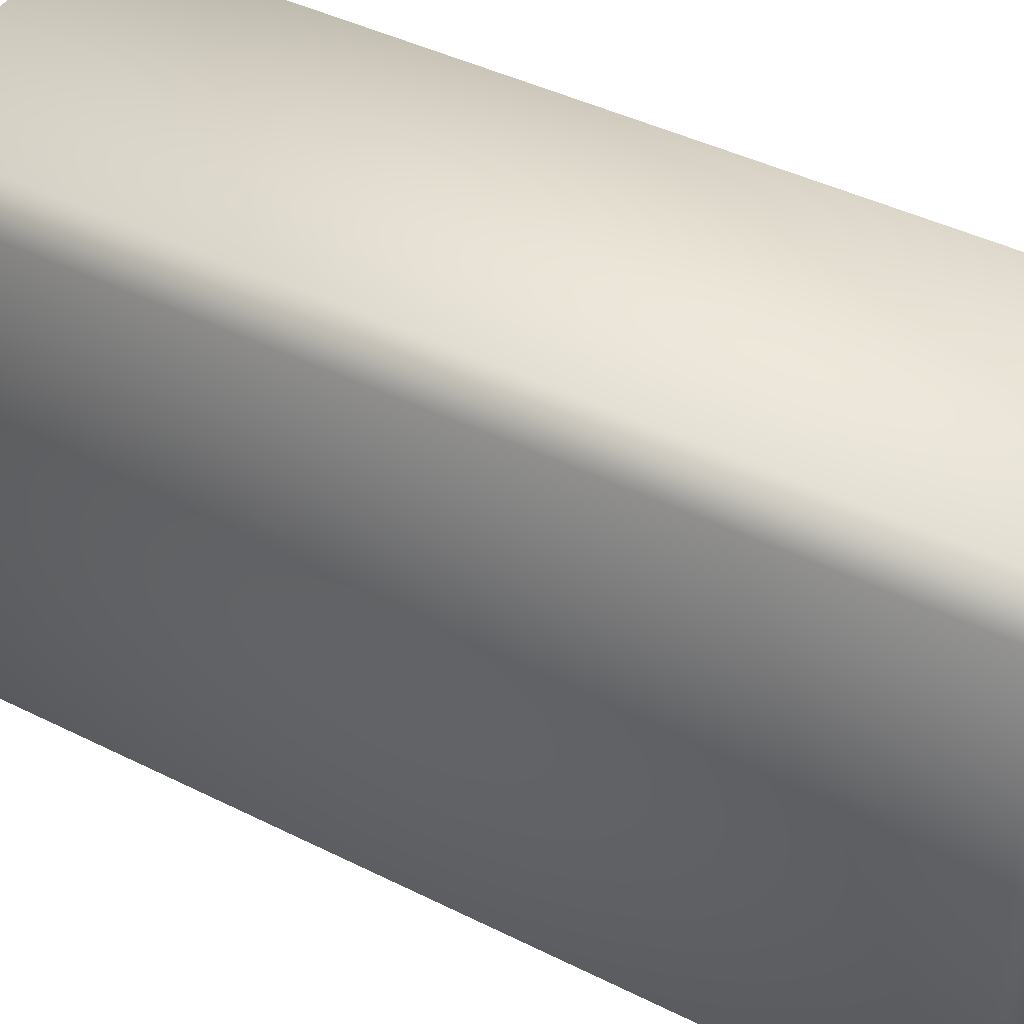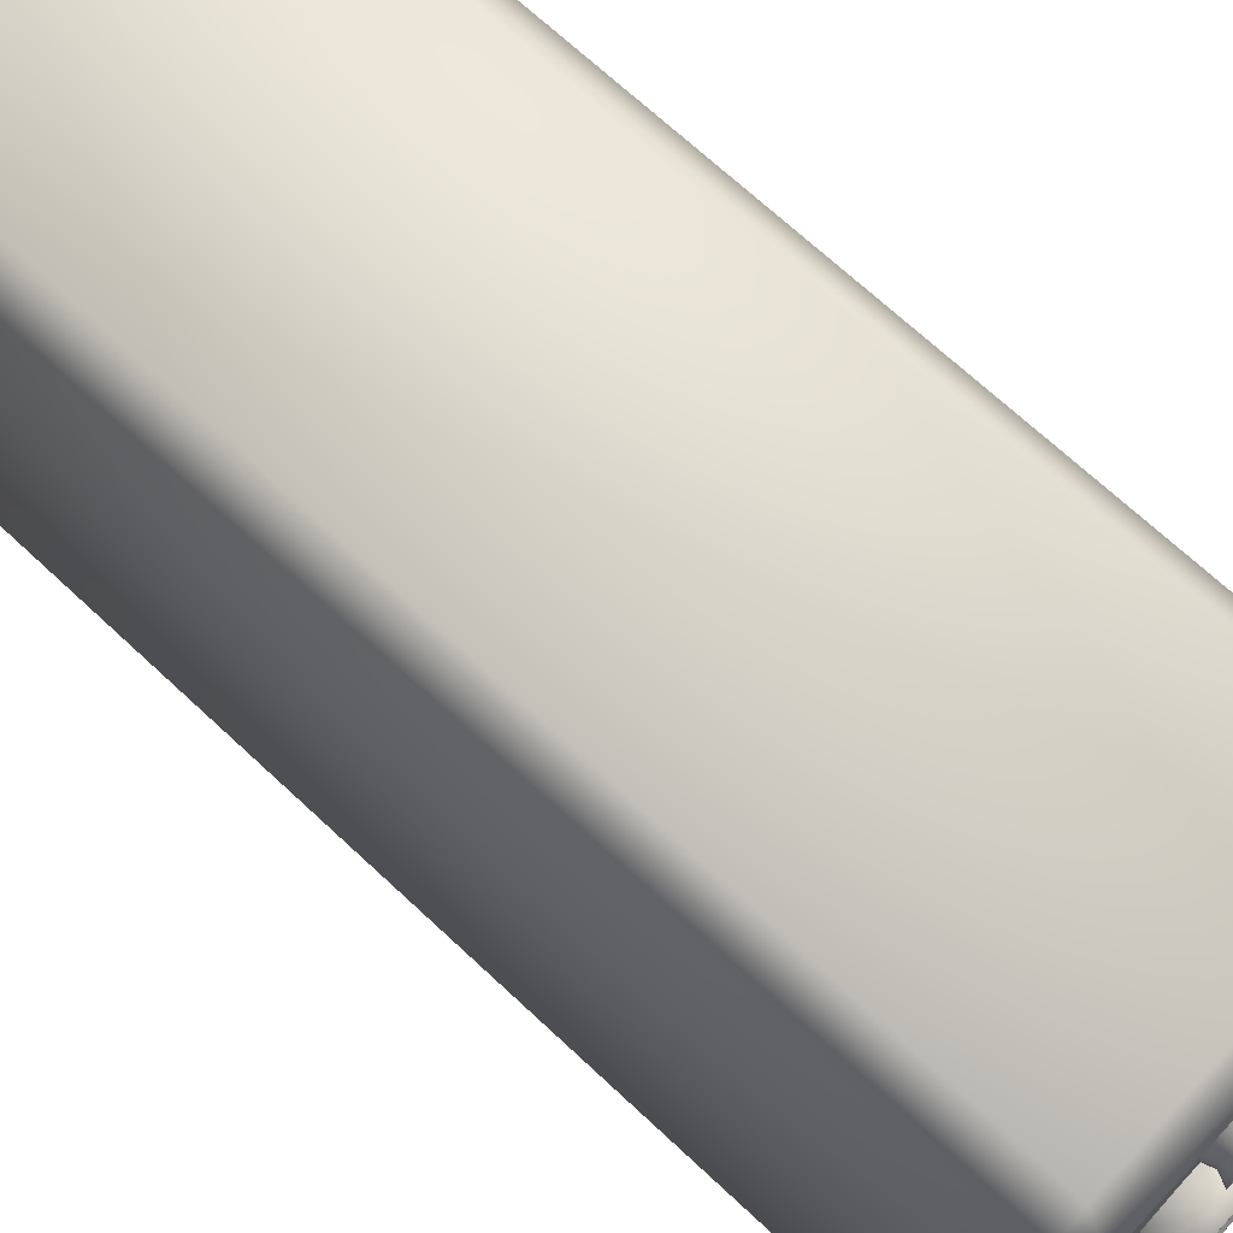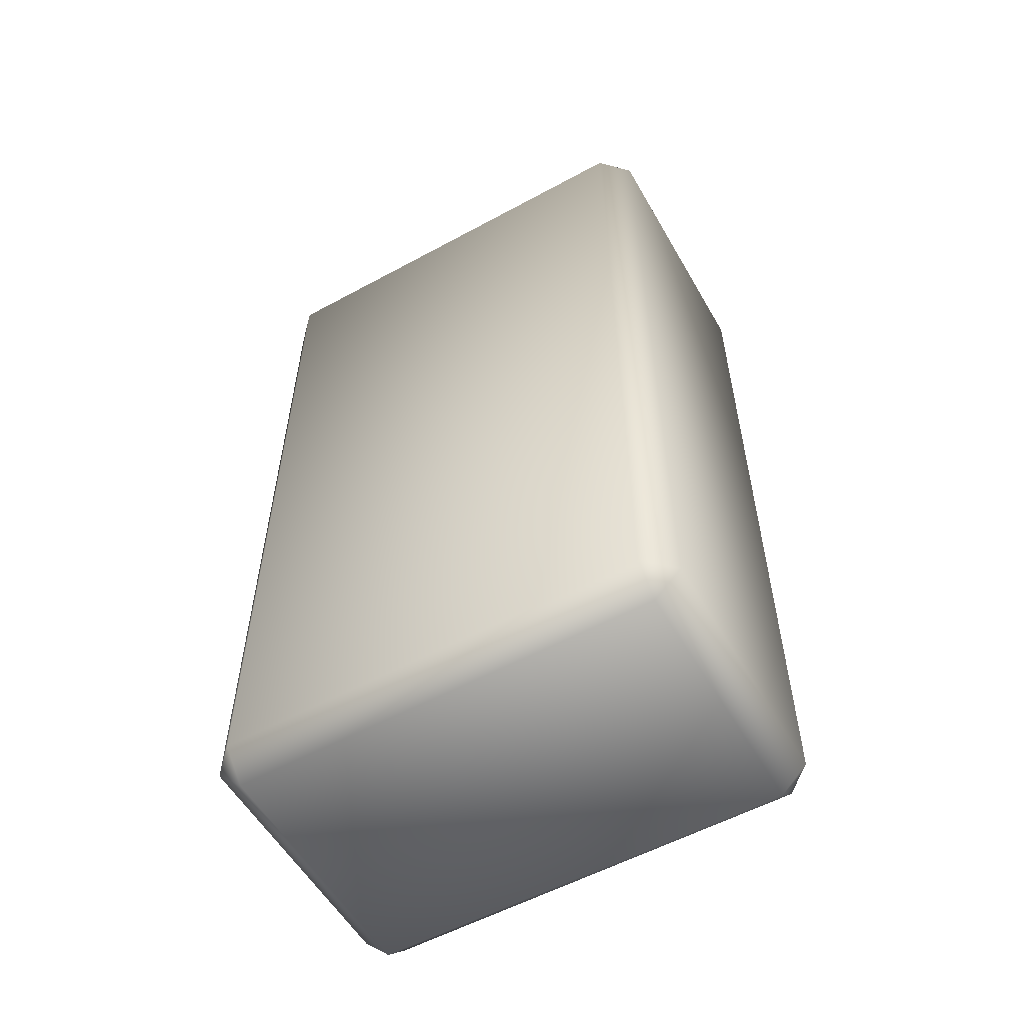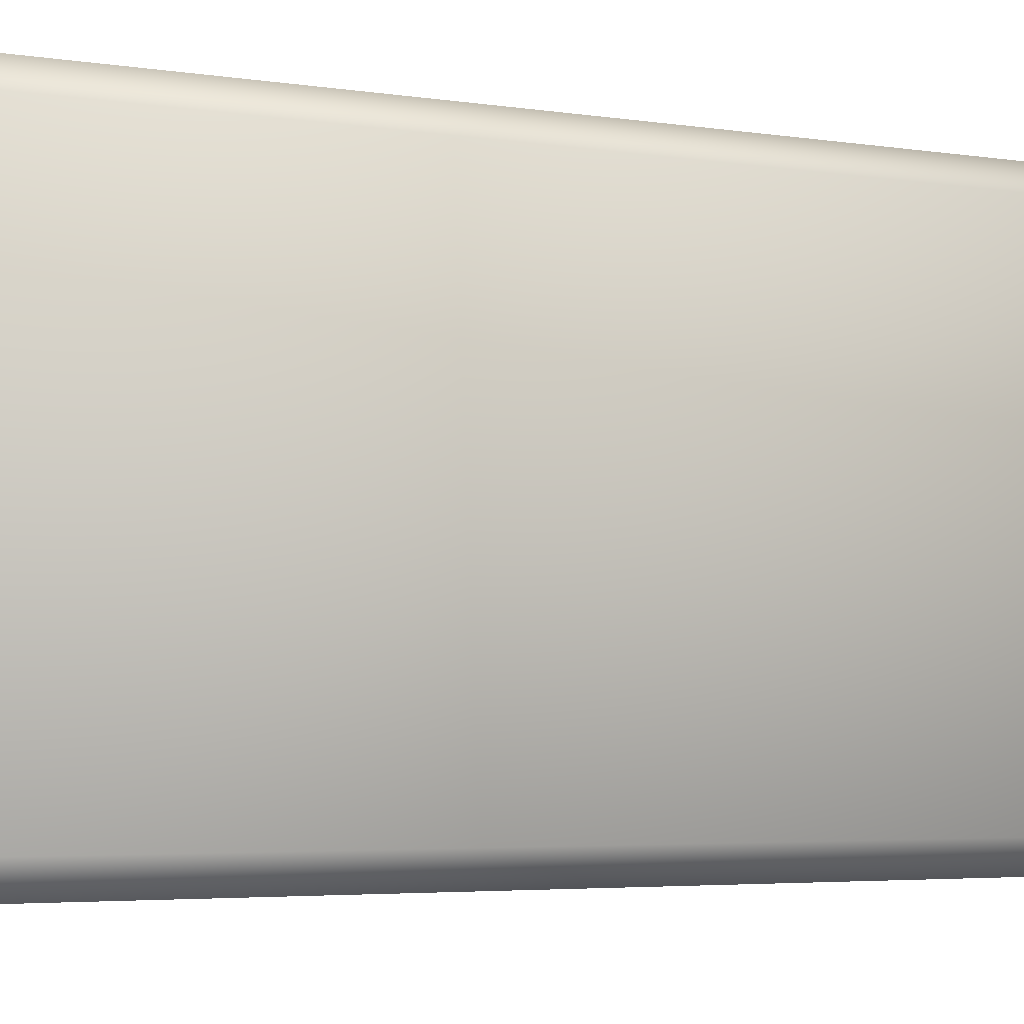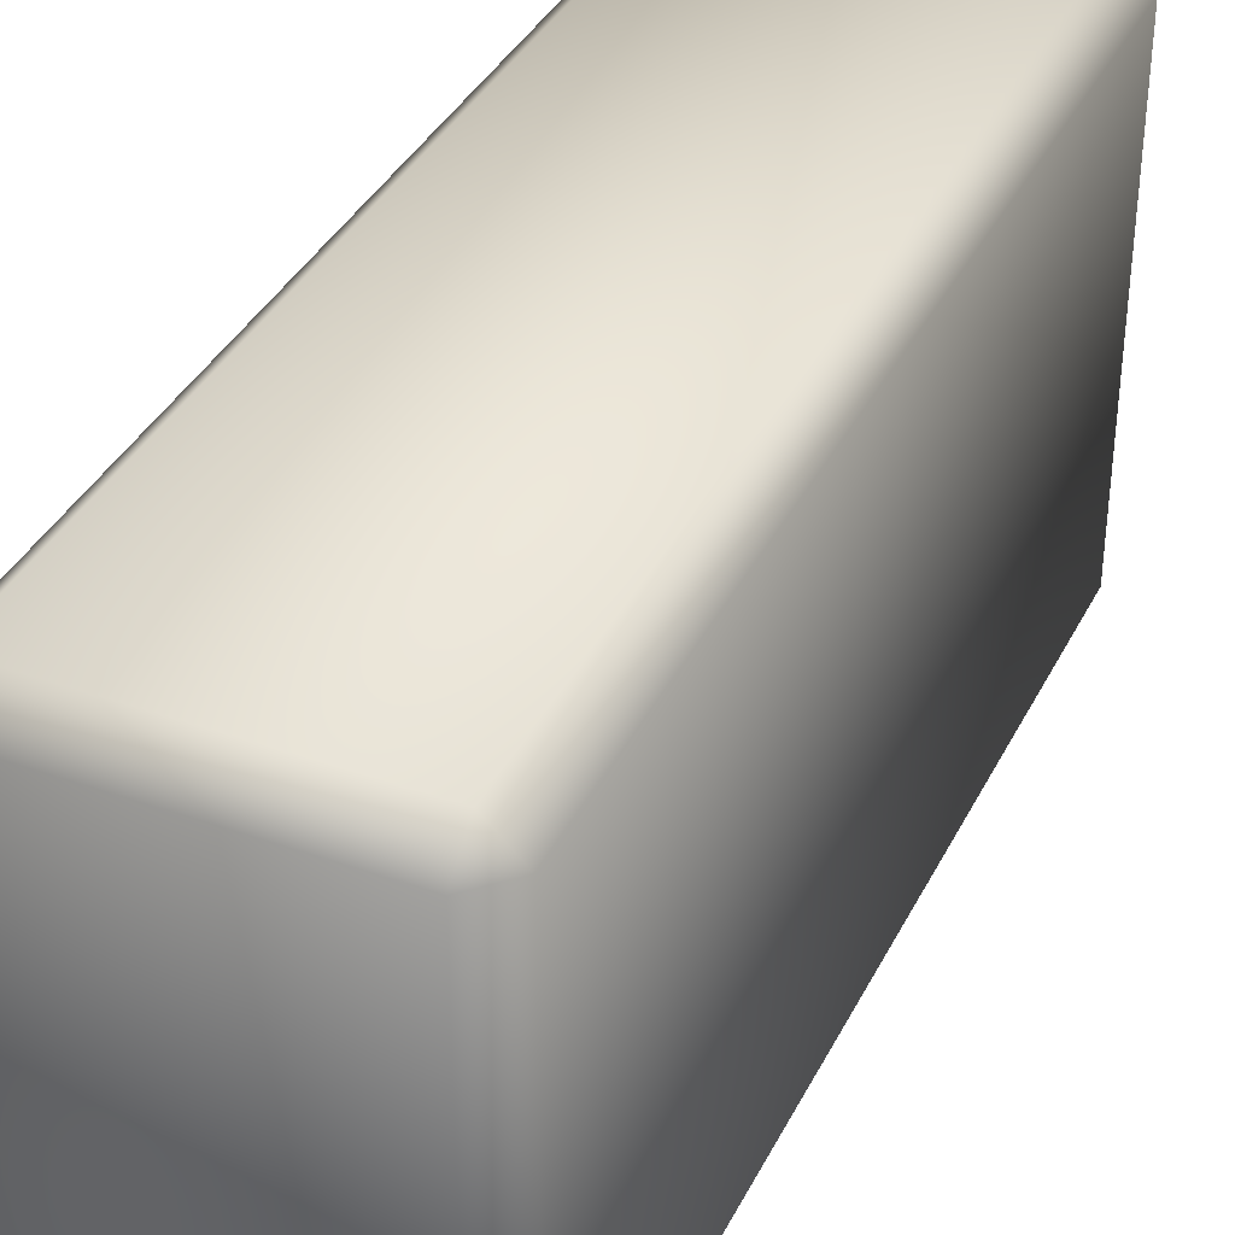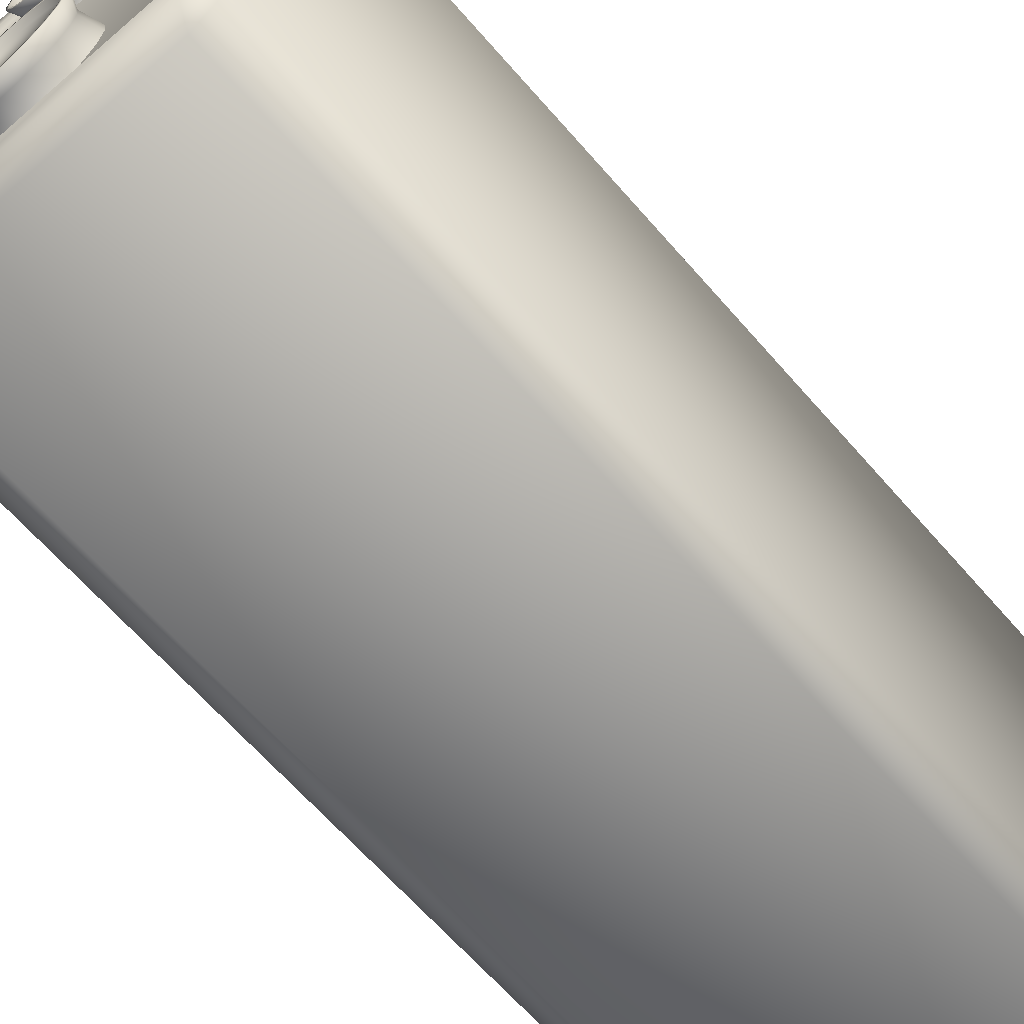
<metadata>
{"format":"obj","ext":"obj","renderer":"f3d","projection":"perspective","resolution":1024,"background":"white","views":[{"elev":41.5,"azim":-58.6,"up":"+Z"},{"elev":69.3,"azim":133.1,"up":"+Z"},{"elev":-56.0,"azim":-60.3,"up":"+Y"},{"elev":-4.0,"azim":-118.2,"up":"+Z"},{"elev":37.4,"azim":24.3,"up":"+Z"},{"elev":-64.9,"azim":-139.0,"up":"+Z"}]}
</metadata>
<code>
o Cube_Cube.001
v -0.006805 -0.02375 0.01131
v -0.006805 -0.0223 0.01275
v -0.00825 -0.0223 0.01131
v -0.006805 0.0223 0.01275
v -0.00825 0.0223 0.01131
v -0.006805 -0.02375 -0.01131
v -0.00825 -0.0223 -0.01131
v -0.006805 -0.0223 -0.01275
v -0.006805 0.0223 -0.01275
v -0.00825 0.0223 -0.01131
v 0.006805 -0.02375 0.01131
v 0.00825 -0.0223 0.01131
v 0.006805 -0.0223 0.01275
v 0.006805 0.0223 0.01275
v 0.00825 0.0223 0.01131
v 0.006805 -0.02375 -0.01131
v 0.006805 -0.0223 -0.01275
v 0.00825 -0.0223 -0.01131
v 0.00825 0.0223 -0.01131
v 0.006805 0.0223 -0.01275
v -0.006288 0.0232 0.01068
v -0.005836 0.02301 0.01019
v -0.005836 0.02301 -0.01019
v -0.006288 0.0232 -0.01068
v 0.005836 0.02301 0.01019
v 0.006288 0.0232 0.01068
v 0.005836 0.02301 -0.01019
v 0.006288 0.0232 -0.01068
v -0.007079 0.0232 0.01158
v -0.006425 0.02335 0.01085
v -0.006762 0.02347 0.01122
v -0.006425 0.02335 -0.01085
v -0.007079 0.0232 -0.01158
v -0.006762 0.02347 -0.01122
v 0.006425 0.02335 -0.01085
v 0.007079 0.0232 -0.01158
v 0.006762 0.02347 -0.01122
v 0.006425 0.02335 0.01085
v 0.007079 0.0232 0.01158
v 0.006762 0.02347 0.01122
v 0 0.02285 -0.008973
v -0 0.02464 -0.008701
v 0.000963 0.02285 -0.00882
v 0.000879 0.02464 -0.008561
v 0.001832 0.02285 -0.008378
v 0.001672 0.02464 -0.008157
v 0.002522 0.02285 -0.007688
v 0.002302 0.02464 -0.007528
v 0.002965 0.02285 -0.006819
v 0.002706 0.02464 -0.006735
v 0.003117 0.02285 -0.005855
v 0.002845 0.02464 -0.005855
v 0.002965 0.02285 -0.004892
v 0.002706 0.02464 -0.004976
v 0.002522 0.02285 -0.004023
v 0.002302 0.02464 -0.004183
v 0.001832 0.02285 -0.003333
v 0.001672 0.02464 -0.003554
v 0.000963 0.02285 -0.002891
v 0.000879 0.02464 -0.00315
v -0 0.02285 -0.002738
v -0 0.02464 -0.00301
v -0.000963 0.02285 -0.002891
v -0.000879 0.02464 -0.00315
v -0.001832 0.02285 -0.003333
v -0.001672 0.02464 -0.003554
v -0.002522 0.02285 -0.004023
v -0.002302 0.02464 -0.004183
v -0.002965 0.02285 -0.004892
v -0.002706 0.02464 -0.004976
v -0.003117 0.02285 -0.005855
v -0.002845 0.02464 -0.005855
v -0.002965 0.02285 -0.006819
v -0.002706 0.02464 -0.006735
v -0.002522 0.02285 -0.007688
v -0.002302 0.02464 -0.007528
v -0.001832 0.02285 -0.008378
v -0.001672 0.02464 -0.008157
v -0.000963 0.02285 -0.00882
v -0.000879 0.02464 -0.008561
v 0 0.02393 -0.008642
v 0.000861 0.02393 -0.008505
v 0.001638 0.02393 -0.00811
v 0.002254 0.02393 -0.007493
v 0.00265 0.02393 -0.006717
v 0.002786 0.02393 -0.005855
v 0.00265 0.02393 -0.004994
v 0.002254 0.02393 -0.004218
v 0.001638 0.02393 -0.003601
v 0.000861 0.02393 -0.003205
v -0 0.02393 -0.003069
v -0.000861 0.02393 -0.003205
v -0.001638 0.02393 -0.003601
v -0.002254 0.02393 -0.004218
v -0.00265 0.02393 -0.004994
v -0.002786 0.02393 -0.005855
v -0.00265 0.02393 -0.006717
v -0.002254 0.02393 -0.007493
v -0.001638 0.02393 -0.00811
v -0.000861 0.02393 -0.008505
v 0.000963 0.02464 -0.00882
v 0 0.02464 -0.008973
v 0.001832 0.02464 -0.008378
v 0.002522 0.02464 -0.007688
v 0.002965 0.02464 -0.006819
v 0.003117 0.02464 -0.005855
v 0.002965 0.02464 -0.004892
v 0.002522 0.02464 -0.004023
v 0.001832 0.02464 -0.003333
v 0.000963 0.02464 -0.002891
v -0 0.02464 -0.002738
v -0.000963 0.02464 -0.002891
v -0.001832 0.02464 -0.003333
v -0.002522 0.02464 -0.004023
v -0.002965 0.02464 -0.004892
v -0.003117 0.02464 -0.005855
v -0.002965 0.02464 -0.006819
v -0.002522 0.02464 -0.007688
v -0.001832 0.02464 -0.008378
v -0.000963 0.02464 -0.00882
v 0.000856 0.02436 -0.008489
v -0 0.02436 -0.008624
v 0.001627 0.02436 -0.008095
v 0.00224 0.02436 -0.007483
v 0.002633 0.02436 -0.006711
v 0.002769 0.02436 -0.005855
v 0.002633 0.02436 -0.005
v 0.00224 0.02436 -0.004228
v 0.001627 0.02436 -0.003616
v 0.000856 0.02436 -0.003222
v -0 0.02436 -0.003087
v -0.000856 0.02436 -0.003222
v -0.001627 0.02436 -0.003616
v -0.00224 0.02436 -0.004228
v -0.002633 0.02436 -0.005
v -0.002769 0.02436 -0.005855
v -0.002633 0.02436 -0.006711
v -0.00224 0.02436 -0.007483
v -0.001627 0.02436 -0.008095
v -0.000856 0.02436 -0.008489
v 0 0.02298 0.003267
v -0 0.02427 0.003463
v 0.000694 0.02298 0.003376
v 0.000633 0.02427 0.003563
v 0.001319 0.02298 0.003695
v 0.001204 0.02427 0.003854
v 0.001816 0.02298 0.004192
v 0.001657 0.02427 0.004307
v 0.002135 0.02298 0.004818
v 0.001948 0.02427 0.004878
v 0.002245 0.02298 0.005511
v 0.002048 0.02427 0.005511
v 0.002135 0.02298 0.006205
v 0.001948 0.02427 0.006144
v 0.001816 0.02298 0.00683
v 0.001657 0.02427 0.006715
v 0.001319 0.02298 0.007327
v 0.001204 0.02427 0.007168
v 0.000694 0.02298 0.007646
v 0.000633 0.02427 0.007459
v -0 0.02298 0.007756
v -0 0.02427 0.00756
v -0.000694 0.02298 0.007646
v -0.000633 0.02427 0.007459
v -0.001319 0.02298 0.007327
v -0.001204 0.02427 0.007168
v -0.001816 0.02298 0.00683
v -0.001657 0.02427 0.006715
v -0.002135 0.02298 0.006205
v -0.001948 0.02427 0.006144
v -0.002245 0.02298 0.005511
v -0.002048 0.02427 0.005511
v -0.002135 0.02298 0.004817
v -0.001948 0.02427 0.004878
v -0.001816 0.02298 0.004192
v -0.001657 0.02427 0.004307
v -0.001319 0.02298 0.003695
v -0.001204 0.02427 0.003854
v -0.000694 0.02298 0.003376
v -0.000633 0.02427 0.003563
v 0 0.02377 0.003505
v 0.00062 0.02377 0.003603
v 0.001179 0.02377 0.003888
v 0.001623 0.02377 0.004332
v 0.001908 0.02377 0.004891
v 0.002006 0.02377 0.005511
v 0.001908 0.02377 0.006131
v 0.001623 0.02377 0.00669
v 0.001179 0.02377 0.007134
v 0.00062 0.02377 0.007419
v -0 0.02377 0.007517
v -0.00062 0.02377 0.007419
v -0.001179 0.02377 0.007134
v -0.001623 0.02377 0.00669
v -0.001908 0.02377 0.006131
v -0.002006 0.02377 0.005511
v -0.001908 0.02377 0.004891
v -0.001623 0.02377 0.004332
v -0.001179 0.02377 0.003888
v -0.00062 0.02377 0.003603
v 0.000694 0.02427 0.003376
v 0 0.02427 0.003267
v 0.001319 0.02427 0.003695
v 0.001816 0.02427 0.004192
v 0.002135 0.02427 0.004818
v 0.002245 0.02427 0.005511
v 0.002135 0.02427 0.006205
v 0.001816 0.02427 0.00683
v 0.001319 0.02427 0.007327
v 0.000694 0.02427 0.007646
v -0 0.02427 0.007756
v -0.000694 0.02427 0.007646
v -0.001319 0.02427 0.007327
v -0.001816 0.02427 0.00683
v -0.002135 0.02427 0.006205
v -0.002245 0.02427 0.005511
v -0.002135 0.02427 0.004817
v -0.001816 0.02427 0.004192
v -0.001319 0.02427 0.003695
v -0.000694 0.02427 0.003376
v 0.000616 0.02407 0.003615
v -0 0.02407 0.003518
v 0.001172 0.02407 0.003898
v 0.001613 0.02407 0.004339
v 0.001896 0.02407 0.004895
v 0.001993 0.02407 0.005511
v 0.001896 0.02407 0.006127
v 0.001613 0.02407 0.006683
v 0.001172 0.02407 0.007124
v 0.000616 0.02407 0.007407
v -0 0.02407 0.007505
v -0.000616 0.02407 0.007407
v -0.001172 0.02407 0.007124
v -0.001613 0.02407 0.006683
v -0.001896 0.02407 0.006127
v -0.001993 0.02407 0.005511
v -0.001896 0.02407 0.004895
v -0.001613 0.02407 0.004339
v -0.001172 0.02407 0.003898
v -0.000616 0.02407 0.003615
f 13 14 4 2
f 18 19 15 12
f 21 24 32 30
f 3 5 10 7
f 8 9 20 17
f 1 2 3
f 29 33 10 5
f 6 7 8
f 33 36 20 9
f 11 12 13
f 16 17 18
f 36 39 15 19
f 6 1 3 7
f 2 4 5 3
f 26 21 30 38
f 9 8 7 10
f 16 6 8 17
f 24 28 35 32
f 19 18 17 20
f 11 16 18 12
f 28 26 38 35
f 14 13 12 15
f 1 11 13 2
f 4 29 5
f 6 16 11 1
f 27 23 22 25
f 39 14 15
f 36 19 20
f 22 23 24 21
f 23 27 28 24
f 27 25 26 28
f 25 22 21 26
f 33 9 10
f 30 32 34 31
f 31 34 33 29
f 32 35 37 34
f 34 37 36 33
f 35 38 40 37
f 37 40 39 36
f 38 30 31 40
f 40 31 29 39
f 39 29 4 14
f 81 102 101 82
f 82 101 103 83
f 83 103 104 84
f 84 104 105 85
f 85 105 106 86
f 86 106 107 87
f 87 107 108 88
f 88 108 109 89
f 89 109 110 90
f 90 110 111 91
f 91 111 112 92
f 92 112 113 93
f 93 113 114 94
f 94 114 115 95
f 95 115 116 96
f 96 116 117 97
f 97 117 118 98
f 98 118 119 99
f 74 72 136 137
f 99 119 120 100
f 100 120 102 81
f 79 100 81 41
f 77 99 100 79
f 75 98 99 77
f 73 97 98 75
f 71 96 97 73
f 69 95 96 71
f 67 94 95 69
f 65 93 94 67
f 63 92 93 65
f 61 91 92 63
f 59 90 91 61
f 57 89 90 59
f 55 88 89 57
f 53 87 88 55
f 51 86 87 53
f 49 85 86 51
f 47 84 85 49
f 45 83 84 47
f 43 82 83 45
f 41 81 82 43
f 42 44 101 102
f 44 46 103 101
f 46 48 104 103
f 48 50 105 104
f 50 52 106 105
f 52 54 107 106
f 54 56 108 107
f 56 58 109 108
f 58 60 110 109
f 60 62 111 110
f 62 64 112 111
f 64 66 113 112
f 66 68 114 113
f 68 70 115 114
f 70 72 116 115
f 72 74 117 116
f 74 76 118 117
f 76 78 119 118
f 78 80 120 119
f 80 42 102 120
f 121 122 140 139 138 137 136 135 134 133 132 131 130 129 128 127 126 125 124 123
f 60 58 129 130
f 46 44 121 123
f 76 74 137 138
f 62 60 130 131
f 48 46 123 124
f 78 76 138 139
f 64 62 131 132
f 50 48 124 125
f 80 78 139 140
f 66 64 132 133
f 52 50 125 126
f 42 80 140 122
f 68 66 133 134
f 54 52 126 127
f 70 68 134 135
f 56 54 127 128
f 72 70 135 136
f 58 56 128 129
f 44 42 122 121
f 181 202 201 182
f 182 201 203 183
f 183 203 204 184
f 184 204 205 185
f 185 205 206 186
f 186 206 207 187
f 187 207 208 188
f 188 208 209 189
f 189 209 210 190
f 190 210 211 191
f 191 211 212 192
f 192 212 213 193
f 193 213 214 194
f 194 214 215 195
f 195 215 216 196
f 196 216 217 197
f 197 217 218 198
f 198 218 219 199
f 174 172 236 237
f 199 219 220 200
f 200 220 202 181
f 179 200 181 141
f 177 199 200 179
f 175 198 199 177
f 173 197 198 175
f 171 196 197 173
f 169 195 196 171
f 167 194 195 169
f 165 193 194 167
f 163 192 193 165
f 161 191 192 163
f 159 190 191 161
f 157 189 190 159
f 155 188 189 157
f 153 187 188 155
f 151 186 187 153
f 149 185 186 151
f 147 184 185 149
f 145 183 184 147
f 143 182 183 145
f 141 181 182 143
f 142 144 201 202
f 144 146 203 201
f 146 148 204 203
f 148 150 205 204
f 150 152 206 205
f 152 154 207 206
f 154 156 208 207
f 156 158 209 208
f 158 160 210 209
f 160 162 211 210
f 162 164 212 211
f 164 166 213 212
f 166 168 214 213
f 168 170 215 214
f 170 172 216 215
f 172 174 217 216
f 174 176 218 217
f 176 178 219 218
f 178 180 220 219
f 180 142 202 220
f 221 222 240 239 238 237 236 235 234 233 232 231 230 229 228 227 226 225 224 223
f 160 158 229 230
f 146 144 221 223
f 176 174 237 238
f 162 160 230 231
f 148 146 223 224
f 178 176 238 239
f 164 162 231 232
f 150 148 224 225
f 180 178 239 240
f 166 164 232 233
f 152 150 225 226
f 142 180 240 222
f 168 166 233 234
f 154 152 226 227
f 170 168 234 235
f 156 154 227 228
f 172 170 235 236
f 158 156 228 229
f 144 142 222 221

</code>
